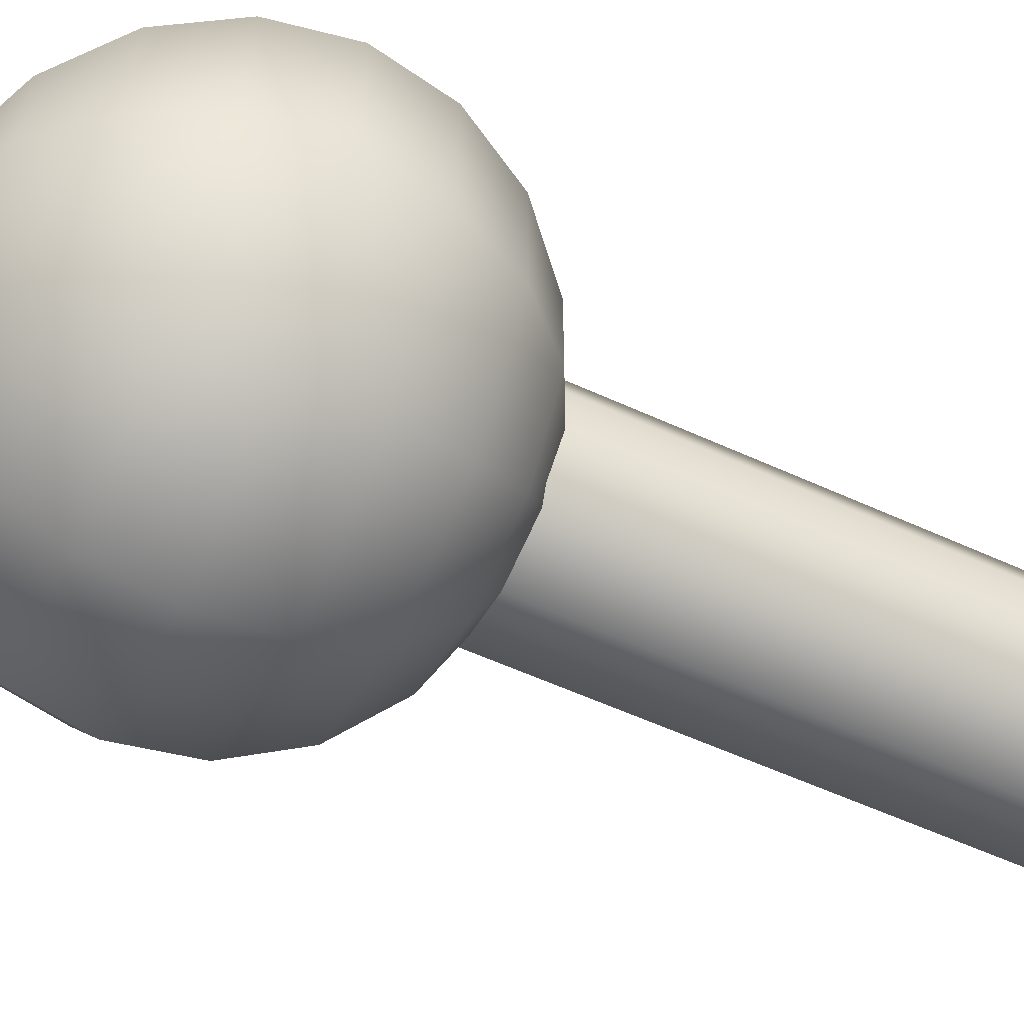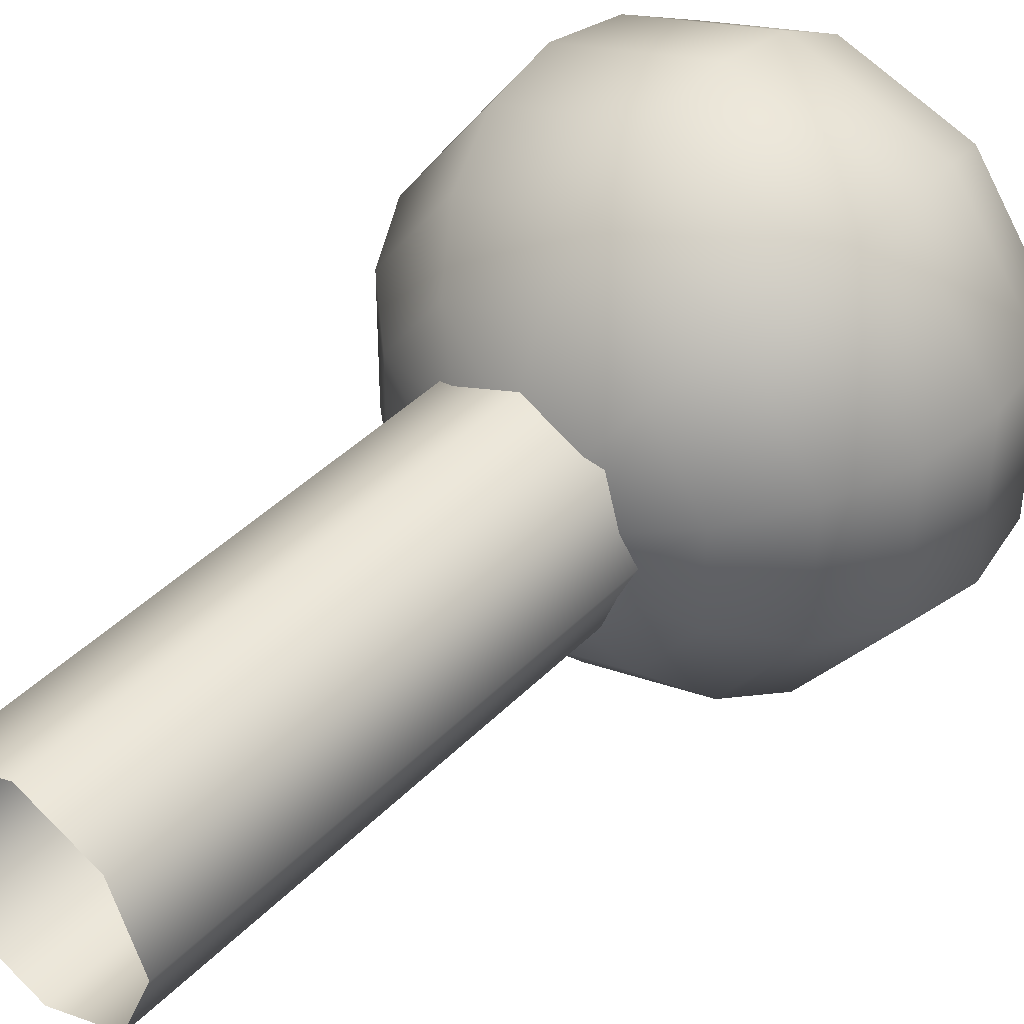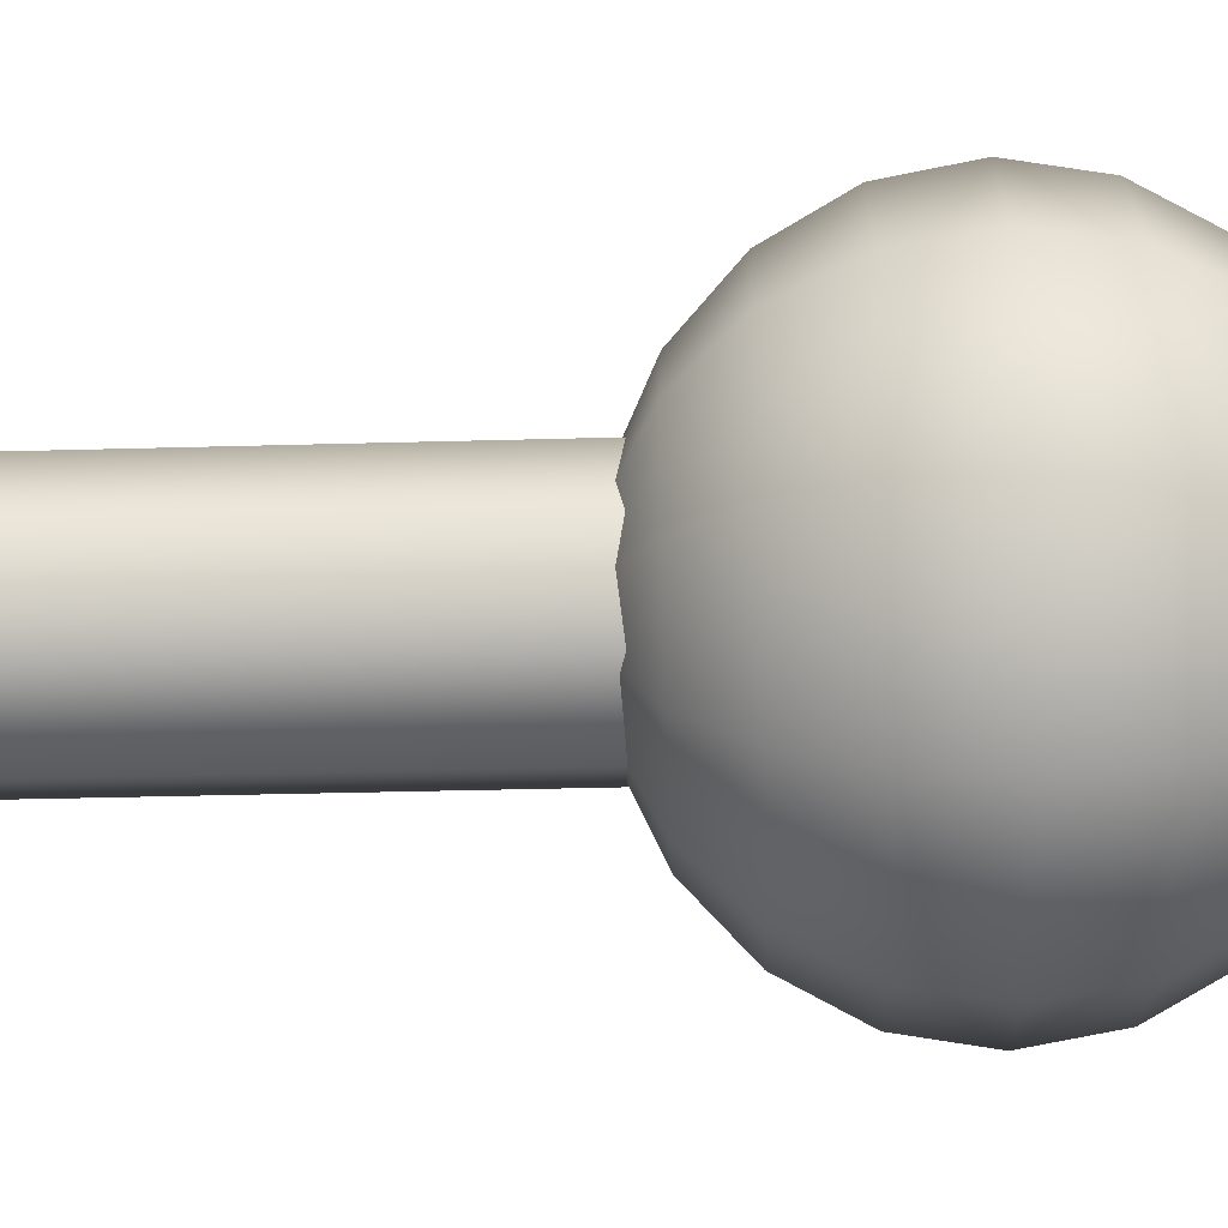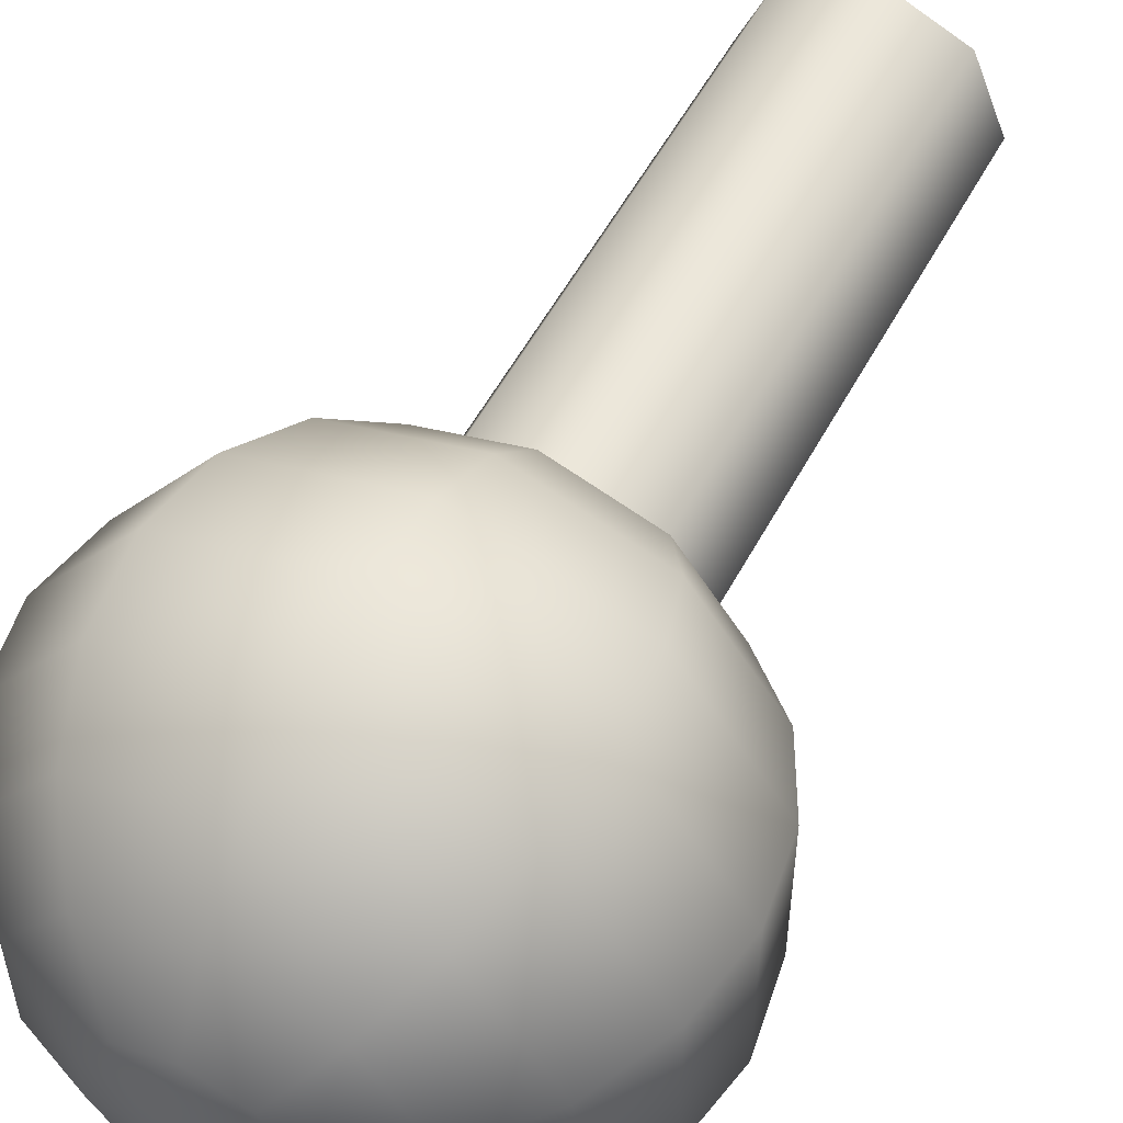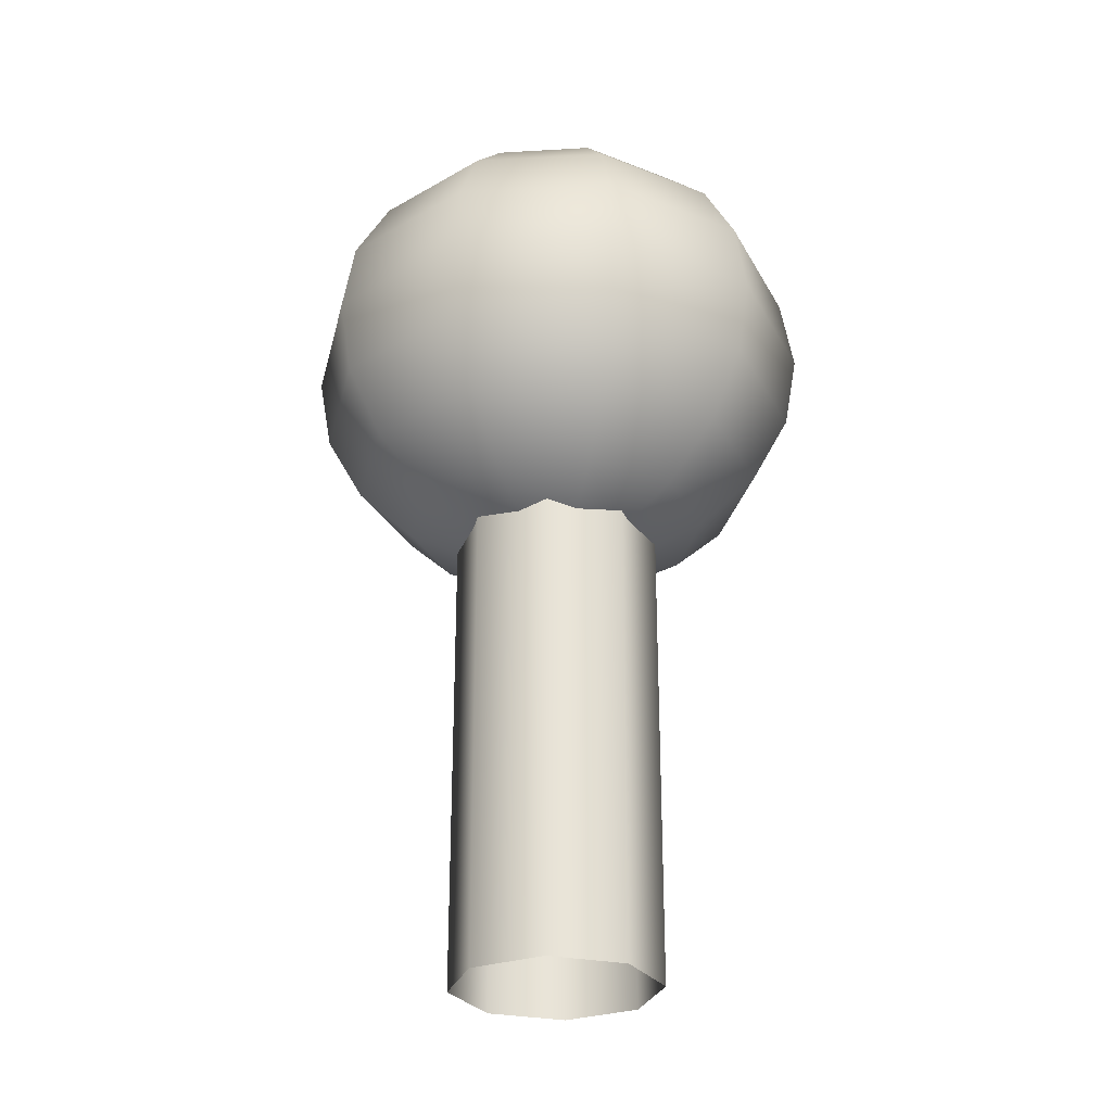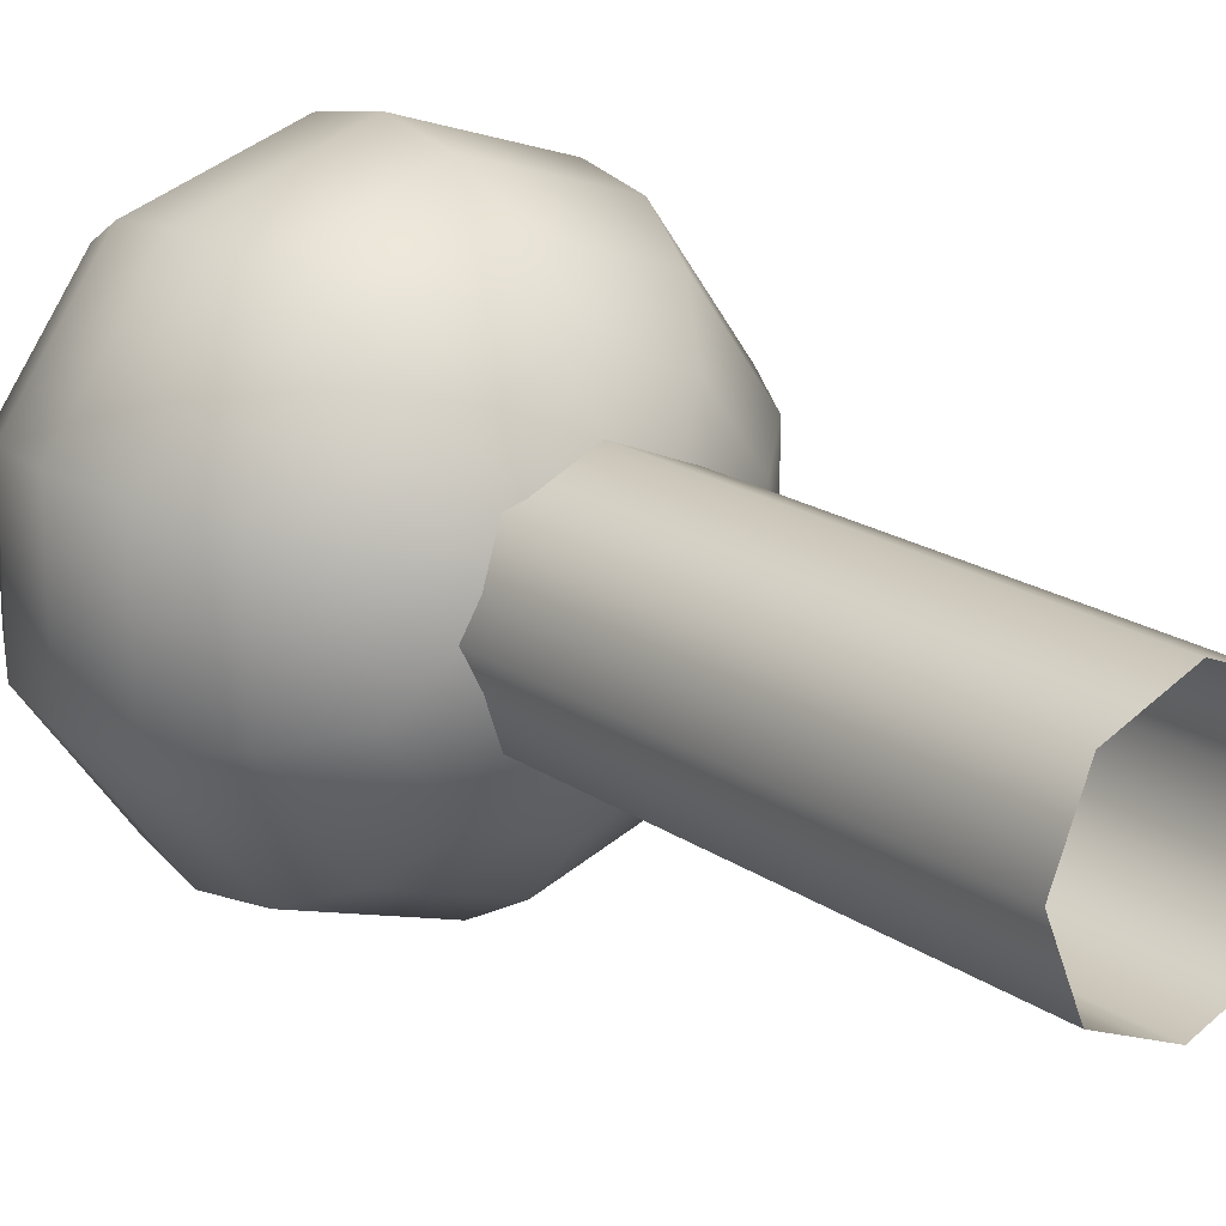
<metadata>
{"format":"obj","ext":"obj","renderer":"f3d","projection":"perspective","resolution":1024,"background":"white","views":[{"elev":-57.3,"azim":64.5,"up":"+Y"},{"elev":41.9,"azim":-140.1,"up":"+Y"},{"elev":-33.8,"azim":-87.8,"up":"+Y"},{"elev":54.4,"azim":27.8,"up":"+Y"},{"elev":-28.1,"azim":95.1,"up":"+Z"},{"elev":19.2,"azim":141.6,"up":"+Y"}]}
</metadata>
<code>
g ENV_SY02_Bgr_Goop_lever_Y_MO
v 4.029 -5.722e-05 22.6
v 4.029 -5.722e-05 -5.722e-05
v 2.849 -2.849 -5.722e-05
v 2.849 -2.849 22.6
v 5.722e-05 -4.029 -5.722e-05
v 5.722e-05 -4.029 22.6
v -2.849 -2.849 -5.722e-05
v -2.849 -2.849 22.6
v -4.03 -5.722e-05 -5.722e-05
v -4.03 -5.722e-05 22.6
v -2.849 2.849 -5.722e-05
v -2.849 2.849 22.6
v 5.722e-05 4.03 -5.722e-05
v 5.722e-05 4.03 22.6
v 2.849 2.849 -5.722e-05
v 2.849 2.849 22.6
v 4.029 -5.722e-05 -5.722e-05
v 4.029 -5.722e-05 22.6
v 5.722e-05 -8.154 21.25
v 4.793 -6.597 21.25
v 3.483 -4.793 19.2
v 5.722e-05 -5.924 19.2
v -4.793 -6.597 21.25
v -5.634 -7.755 23.84
v 5.722e-05 -9.586 23.84
v 1.831 -2.52 17.88
v 2.962 -0.9621 17.88
v 5.635 -1.831 19.2
v 5.722e-05 -5.722e-05 17.42
v 2.962 0.9627 17.88
v 5.722e-05 -3.115 17.88
v 5.635 1.831 19.2
v 7.755 -2.52 21.25
v 7.755 2.52 21.25
v -3.483 -4.793 19.2
v 1.831 2.52 17.88
v 3.483 4.793 19.2
v -1.831 -2.52 17.88
v 4.793 6.597 21.25
v 9.116 2.962 23.84
v 5.635 7.756 23.84
v 5.722e-05 3.115 17.88
v 5.722e-05 5.924 19.2
v 5.722e-05 8.154 21.25
v -1.831 2.52 17.88
v -3.483 4.793 19.2
v 5.722e-05 9.586 23.84
v 5.924 8.154 26.72
v -2.962 0.9627 17.88
v -2.962 -0.9621 17.88
v -4.793 6.597 21.25
v -5.634 1.831 19.2
v -5.634 -1.831 19.2
v 5.722e-05 10.08 26.72
v 5.635 7.756 29.59
v 5.722e-05 9.586 29.59
v -7.756 2.52 21.25
v -7.756 -2.52 21.25
v -5.634 7.756 23.84
v -5.924 8.154 26.72
v -9.117 2.962 23.84
v -9.117 -2.962 23.84
v -5.634 7.756 29.59
v 5.722e-05 8.154 32.18
v -4.793 6.597 32.18
v -9.586 3.115 26.72
v -9.586 -3.115 26.72
v -5.924 -8.154 26.72
v -9.117 2.962 29.59
v -9.117 -2.962 29.59
v -5.634 -7.755 29.59
v -7.756 2.52 32.18
v -7.756 -2.52 32.18
v -3.483 4.793 34.23
v -5.634 1.831 34.23
v 4.793 -6.597 21.25
v 5.635 -1.831 19.2
v 3.483 -4.793 19.2
v 7.755 -2.52 21.25
v 5.635 -7.755 23.84
v 5.722e-05 -9.586 23.84
v 5.722e-05 -8.154 21.25
v 9.116 -2.962 23.84
v 7.755 2.52 21.25
v 9.116 2.962 23.84
v 5.722e-05 -10.08 26.72
v 5.924 -8.154 26.72
v 9.586 -3.115 26.72
v -5.924 -8.154 26.72
v -5.634 -7.755 23.84
v -5.634 -7.755 29.59
v 5.722e-05 -9.586 29.59
v 9.586 3.115 26.72
v 5.635 7.756 23.84
v 5.924 8.154 26.72
v 5.635 -7.755 29.59
v 9.116 2.962 29.59
v 5.635 7.756 29.59
v 9.116 -2.962 29.59
v -4.793 -6.597 32.18
v 5.722e-05 -8.154 32.18
v 4.793 -6.597 32.18
v 7.755 -2.52 32.18
v 7.755 2.52 32.18
v -7.756 -2.52 32.18
v -9.117 -2.962 29.59
v 4.793 6.597 32.18
v 5.722e-05 9.586 29.59
v 5.722e-05 8.154 32.18
v -3.483 -4.793 34.23
v 5.722e-05 -5.924 34.23
v 3.483 -4.793 34.23
v -5.634 -1.831 34.23
v 5.635 -1.831 34.23
v 5.635 1.831 34.23
v 3.483 4.793 34.23
v -5.634 1.831 34.23
v -7.756 2.52 32.18
v 5.722e-05 5.924 34.23
v -4.793 6.597 32.18
v -3.483 4.793 34.23
v 1.831 -2.52 35.55
v 2.962 -0.9621 35.55
v 5.722e-05 -5.722e-05 36.01
v 5.722e-05 -3.115 35.55
v 2.962 0.9627 35.55
v 1.831 2.52 35.55
v -1.831 -2.52 35.55
v 5.722e-05 3.115 35.55
v -2.962 -0.9621 35.55
v -1.831 2.52 35.55
v -2.962 0.9627 35.55
g ENV_SY02_Bgr_Goop_lever_Y_MO_0
f 3 2 1
f 4 3 1
f 5 3 4
f 6 5 4
f 7 5 6
f 8 7 6
f 9 7 8
f 10 9 8
f 11 9 10
f 12 11 10
f 13 11 12
f 14 13 12
f 15 13 14
f 16 15 14
f 17 15 16
f 18 17 16
f 21 20 19
f 22 21 19
f 22 19 23
f 23 19 24
f 19 25 24
f 26 21 22
f 26 27 21
f 27 28 21
f 26 29 27
f 27 29 30
f 27 30 28
f 31 29 26
f 31 26 22
f 30 32 28
f 28 32 33
f 32 34 33
f 31 22 35
f 35 22 23
f 30 36 32
f 30 29 36
f 32 37 34
f 36 37 32
f 38 29 31
f 38 31 35
f 37 39 34
f 34 39 40
f 39 41 40
f 36 42 37
f 36 29 42
f 37 43 39
f 42 43 37
f 39 44 41
f 43 44 39
f 42 45 43
f 42 29 45
f 45 46 43
f 43 46 44
f 44 47 41
f 41 47 48
f 45 29 49
f 45 49 46
f 50 29 38
f 49 29 50
f 46 51 44
f 44 51 47
f 49 52 46
f 49 50 52
f 46 52 51
f 50 38 53
f 50 53 52
f 38 35 53
f 47 54 48
f 48 54 55
f 54 56 55
f 52 57 51
f 52 53 57
f 53 35 58
f 53 58 57
f 35 23 58
f 51 59 47
f 47 59 54
f 51 57 59
f 54 60 56
f 59 60 54
f 57 61 59
f 57 58 61
f 59 61 60
f 58 23 62
f 58 62 61
f 23 24 62
f 60 63 56
f 56 63 64
f 63 65 64
f 61 66 60
f 61 62 66
f 60 66 63
f 62 24 67
f 62 67 66
f 24 68 67
f 66 69 63
f 63 69 65
f 66 67 69
f 67 68 70
f 67 70 69
f 68 71 70
f 69 72 65
f 69 70 72
f 70 73 72
f 65 72 74
f 72 75 74
f 78 77 76
f 77 79 76
f 76 79 80
f 76 80 81
f 82 76 81
f 79 83 80
f 79 84 83
f 84 85 83
f 81 80 86
f 80 83 87
f 80 87 86
f 83 85 88
f 83 88 87
f 81 86 89
f 90 81 89
f 89 86 91
f 86 87 92
f 86 92 91
f 85 93 88
f 85 94 93
f 94 95 93
f 87 88 96
f 87 96 92
f 93 95 97
f 95 98 97
f 88 93 99
f 88 99 96
f 93 97 99
f 91 92 100
f 92 96 101
f 92 101 100
f 96 99 102
f 96 102 101
f 99 97 103
f 99 103 102
f 97 98 104
f 97 104 103
f 91 100 105
f 106 91 105
f 98 107 104
f 98 108 107
f 108 109 107
f 100 101 110
f 101 102 111
f 101 111 110
f 102 103 112
f 102 112 111
f 105 100 113
f 100 110 113
f 103 104 114
f 103 114 112
f 104 107 115
f 104 115 114
f 107 109 116
f 107 116 115
f 105 113 117
f 118 105 117
f 109 119 116
f 109 120 119
f 120 121 119
f 112 114 122
f 114 115 123
f 114 123 122
f 122 123 124
f 125 122 124
f 112 122 125
f 123 126 124
f 115 126 123
f 115 116 126
f 111 112 125
f 116 127 126
f 116 119 127
f 126 127 124
f 111 125 128
f 128 125 124
f 110 111 128
f 119 129 127
f 127 129 124
f 119 121 129
f 110 128 130
f 130 128 124
f 113 110 130
f 121 131 129
f 129 131 124
f 121 117 131
f 113 130 132
f 132 130 124
f 131 132 124
f 117 132 131
f 117 113 132

</code>
